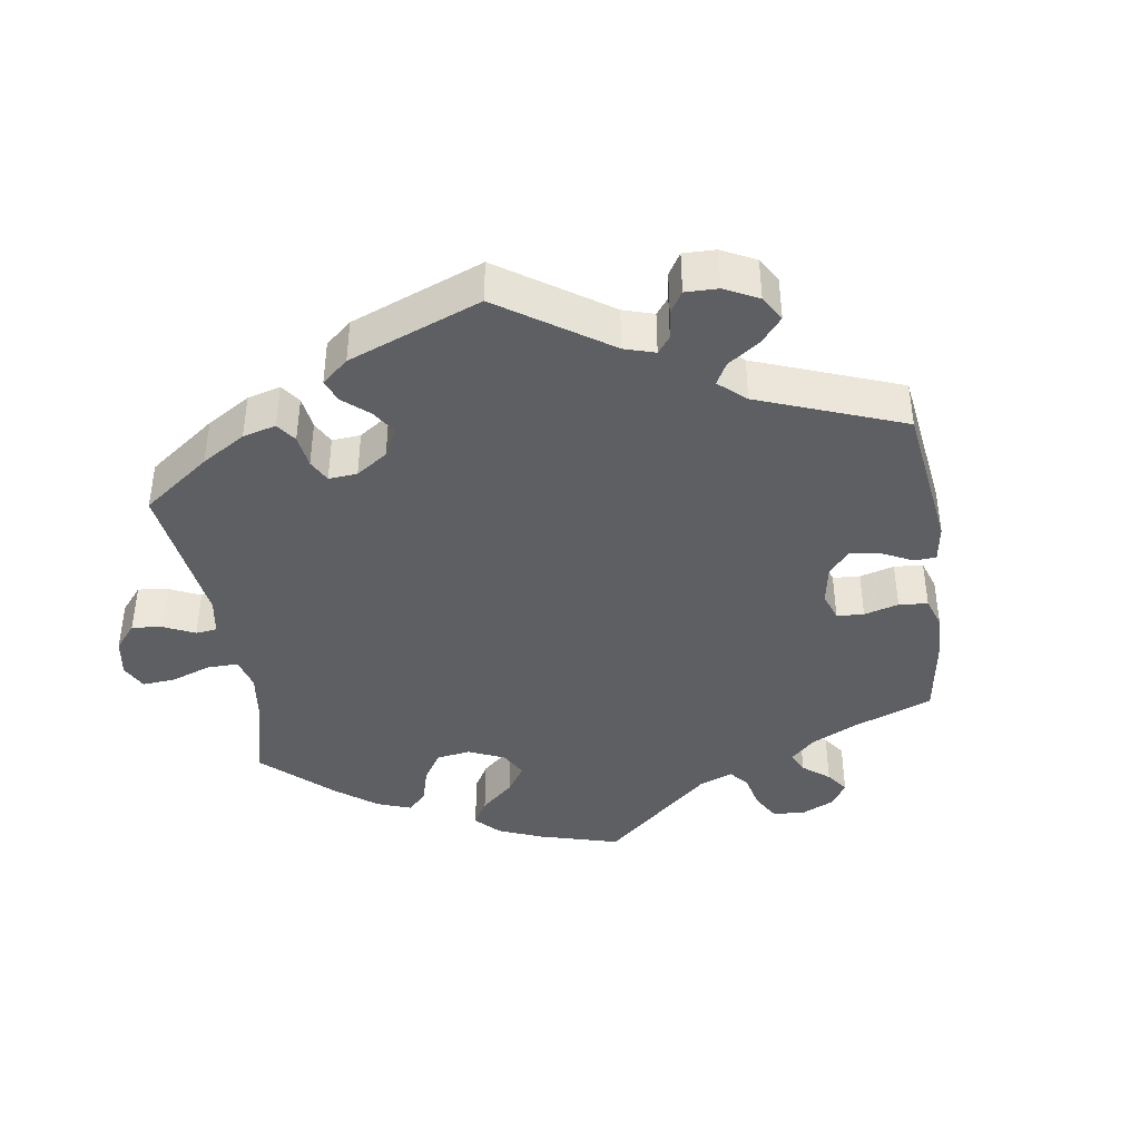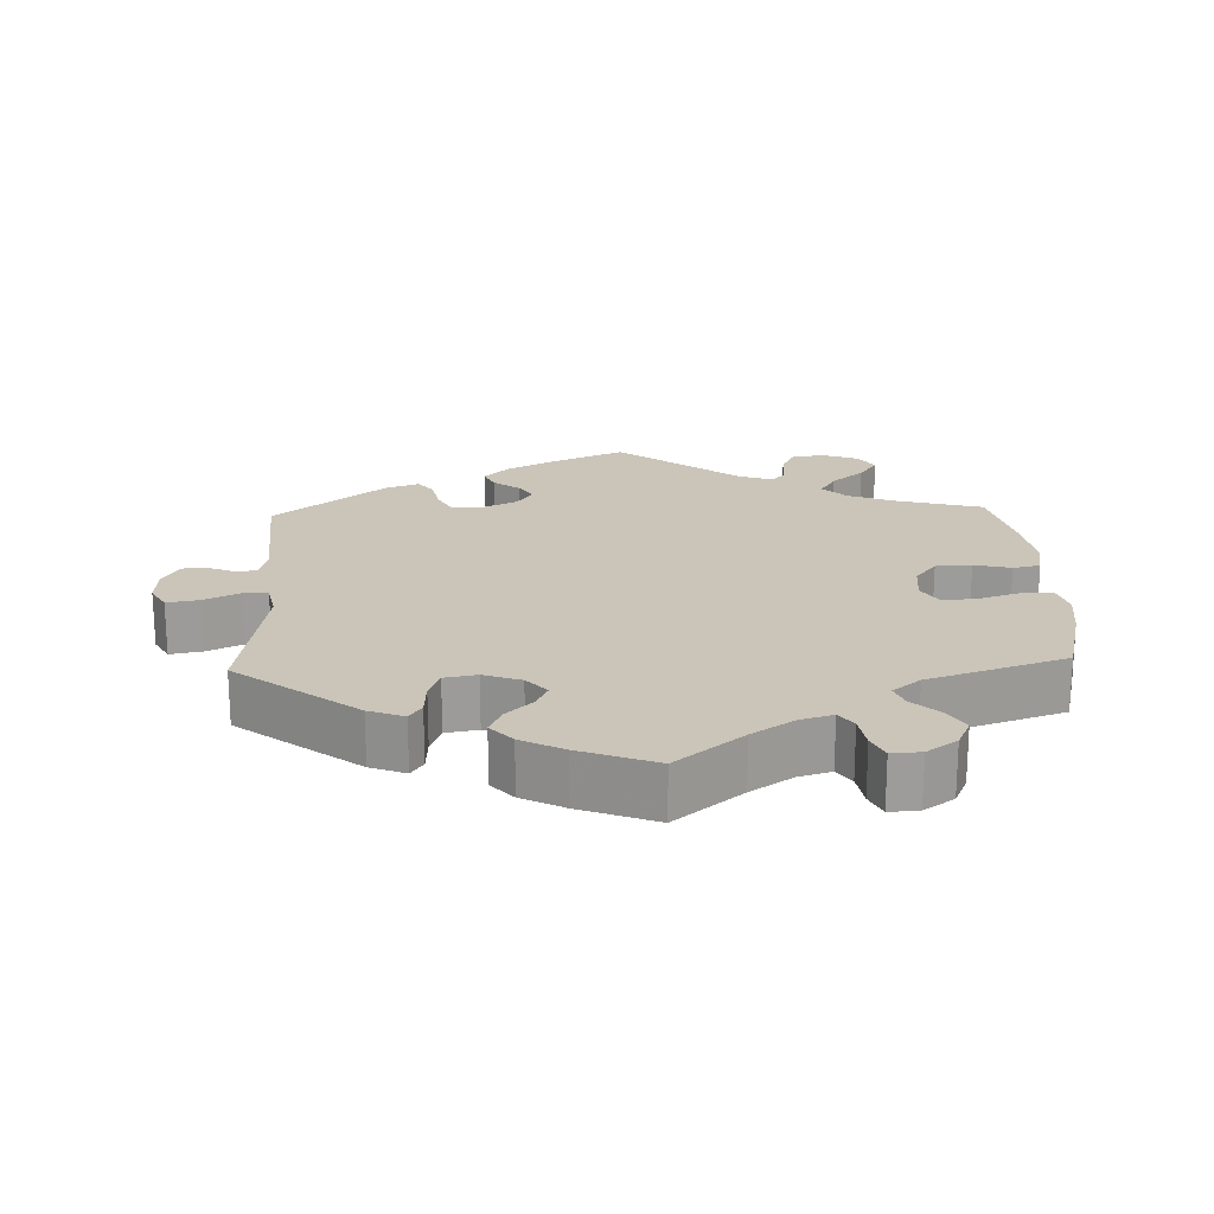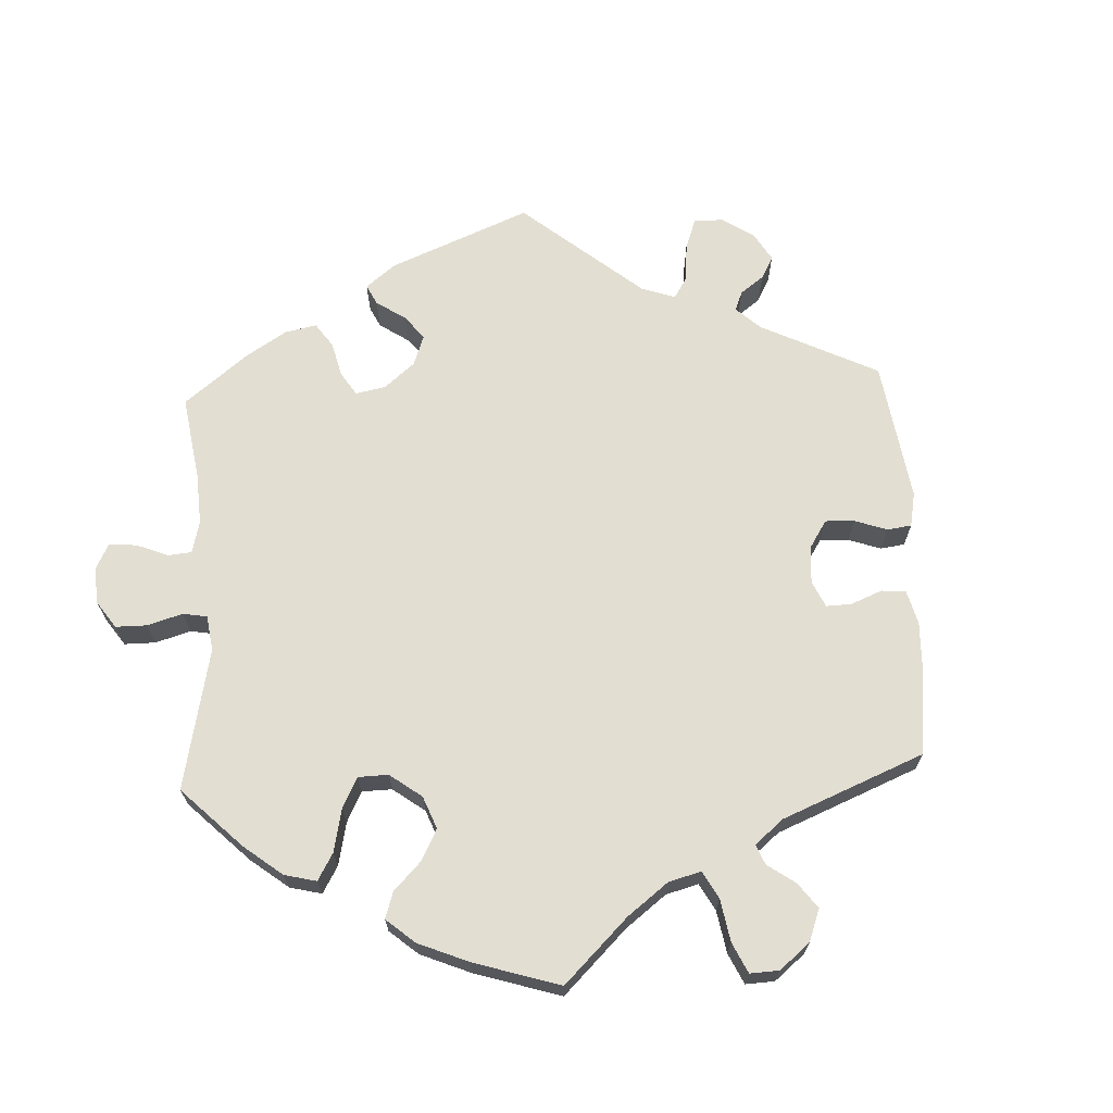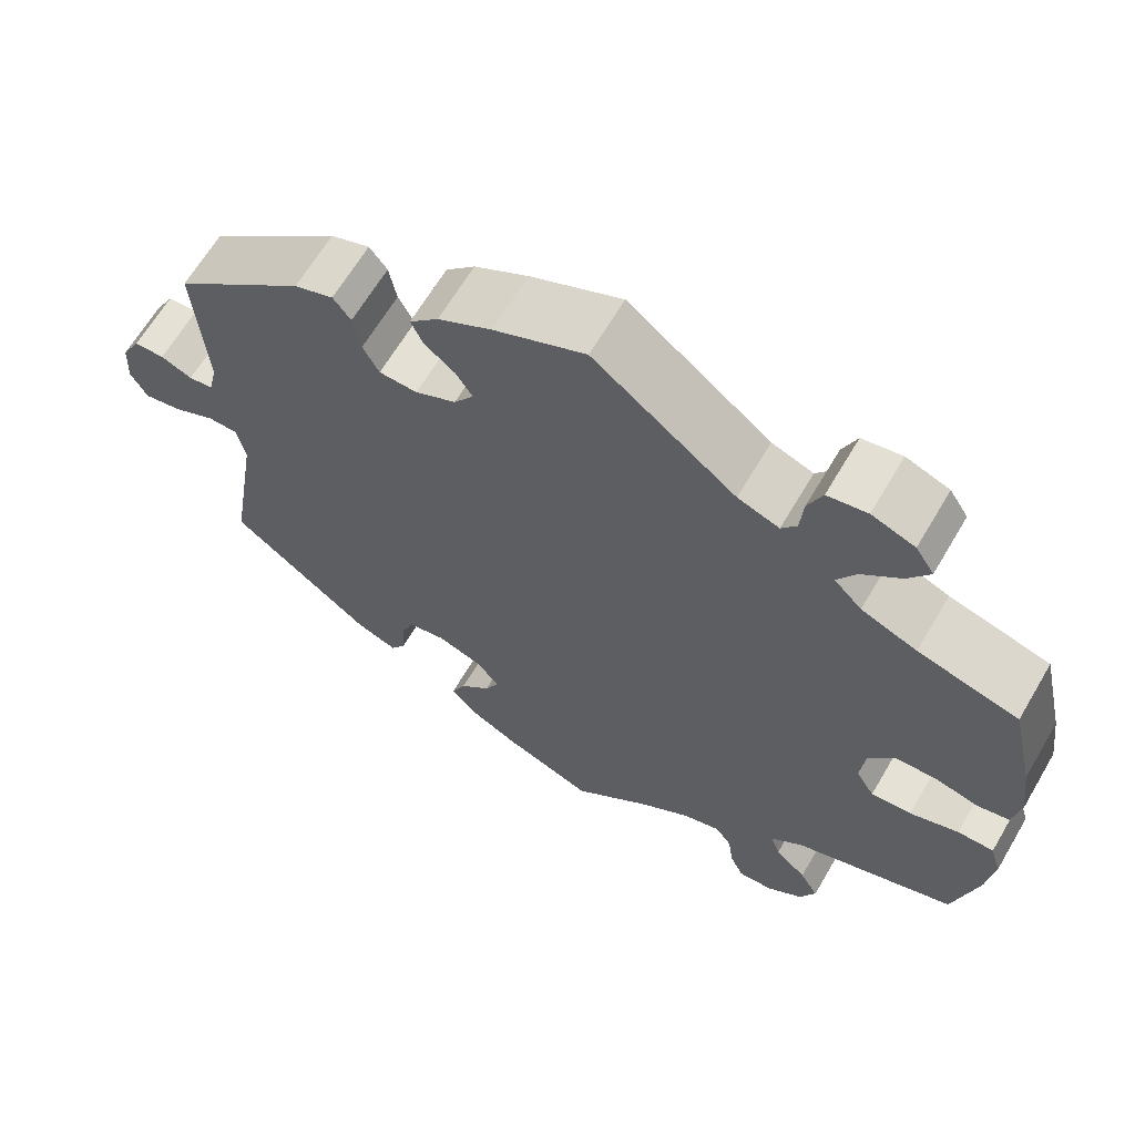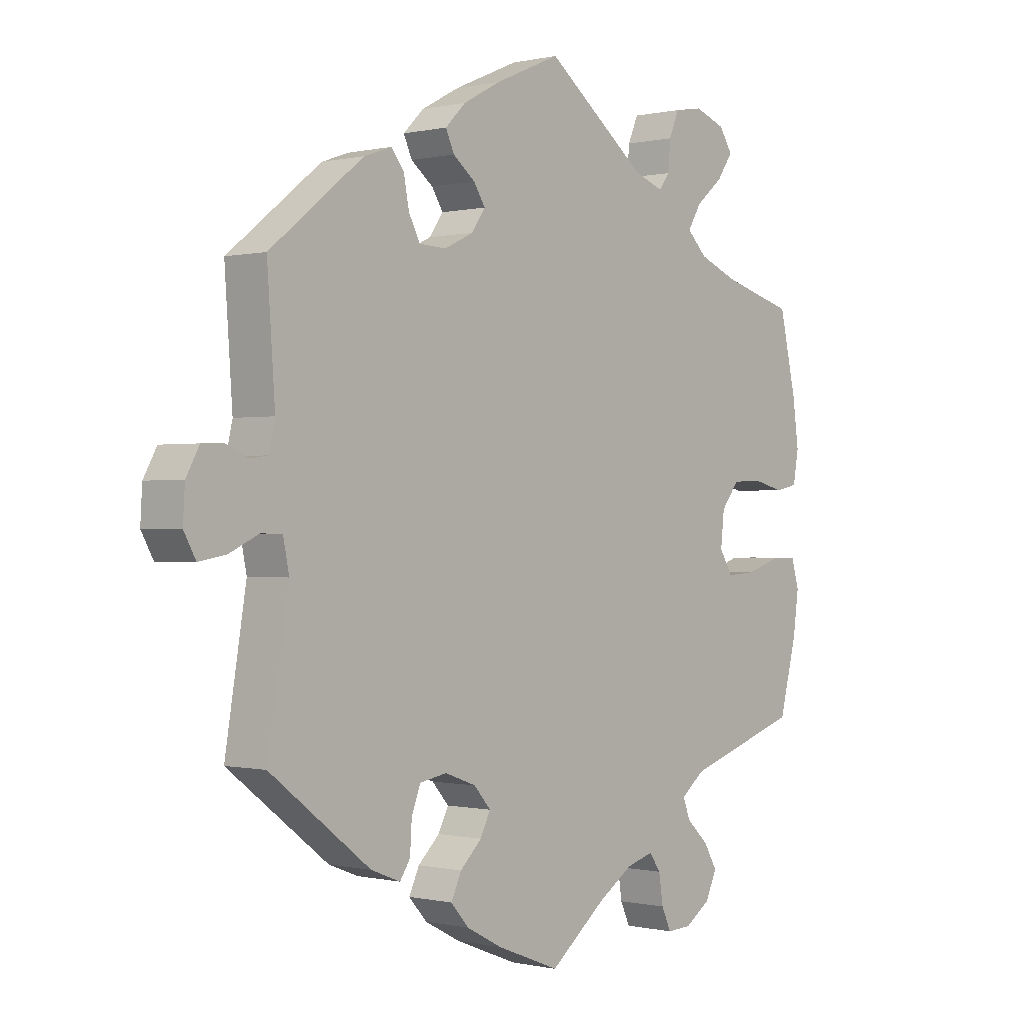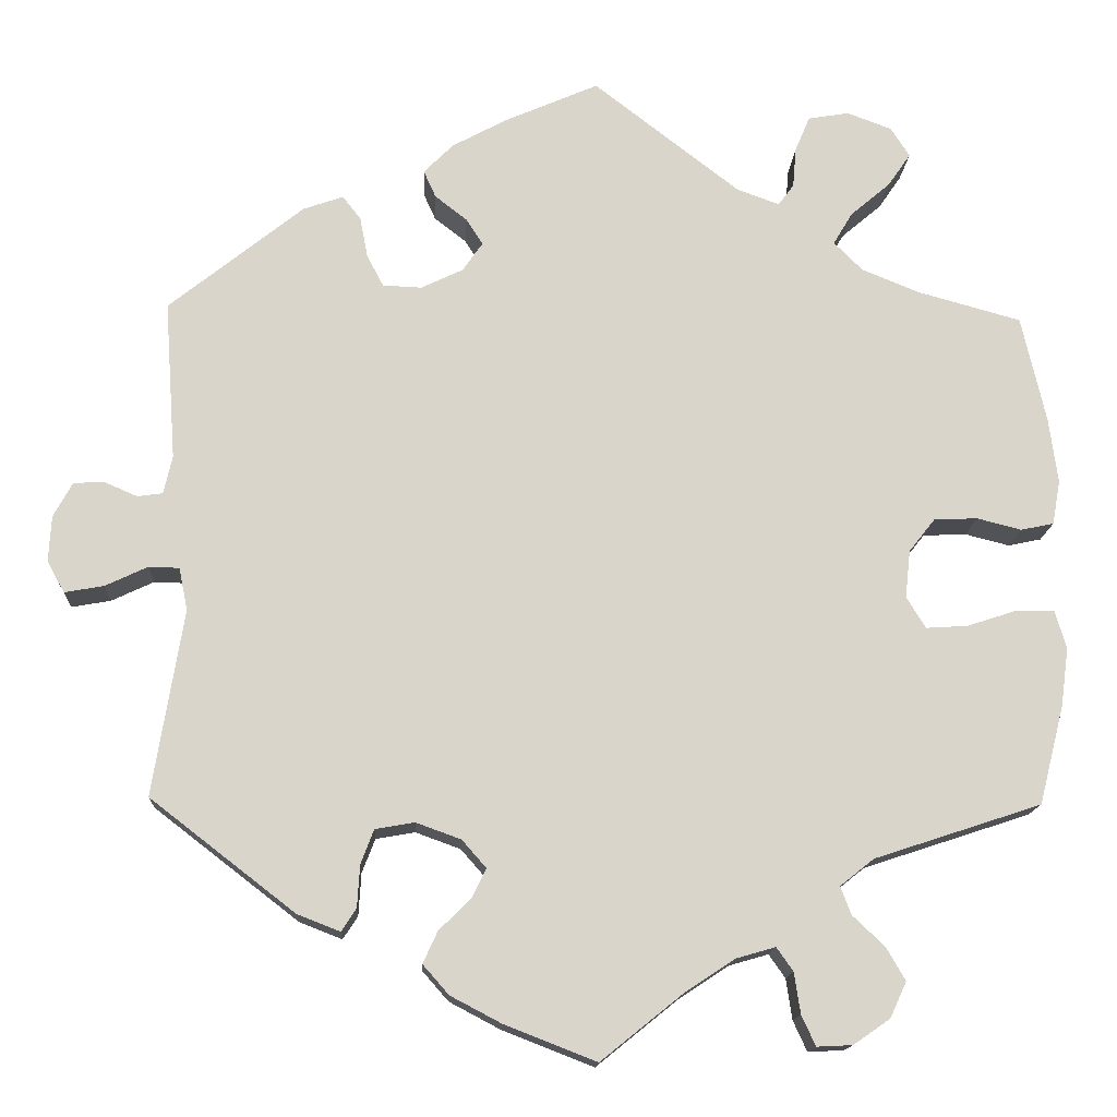
<metadata>
{"format":"obj","ext":"obj","renderer":"f3d","projection":"perspective","resolution":1024,"background":"white","views":[{"elev":-41.0,"azim":68.7,"up":"+Y"},{"elev":20.4,"azim":177.7,"up":"+Y"},{"elev":67.9,"azim":-62.9,"up":"+Y"},{"elev":64.6,"azim":-149.6,"up":"+Z"},{"elev":-0.2,"azim":131.0,"up":"+Z"},{"elev":-14.8,"azim":177.2,"up":"+Z"}]}
</metadata>
<code>
v -0.093 0.07 -0.503
v -0.152 0.07 -0.464
v -0.197 0.07 -0.451
v -0.216 0.07 -0.478
v -0.223 0.07 -0.525
v -0.239 0.07 -0.56
v -0.28 0.07 -0.558
v -0.322 0.07 -0.529
v -0.341 0.07 -0.488
v -0.319 0.07 -0.45
v -0.282 0.07 -0.415
v -0.27 0.07 -0.383
v -0.309 0.07 -0.352
v -0.501 0.07 -0.289
v -0.53 0.07 -0.175
v -0.539 0.07 -0.108
v -0.526 0.07 -0.064
v -0.483 0.07 -0.064
v -0.425 0.07 -0.083
v -0.377 0.07 -0.086
v -0.355 0.07 -0.05
v -0.361 0.07 0.005
v -0.391 0.07 0.043
v -0.441 0.07 0.045
v -0.492 0.07 0.032
v -0.53 0.07 0.04
v -0.539 0.07 0.091
v -0.529 0.07 0.166
v -0.501 0.07 0.289
v -0.382 0.07 0.322
v -0.316 0.07 0.349
v -0.283 0.07 0.382
v -0.305 0.07 0.419
v -0.351 0.07 0.458
v -0.377 0.07 0.496
v -0.355 0.07 0.53
v -0.304 0.07 0.549
v -0.257 0.07 0.541
v -0.24 0.07 0.501
v -0.236 0.07 0.454
v -0.218 0.07 0.43
v -0.169 0.07 0.448
v -0.001 0.07 0.578
v 0.107 0.07 0.531
v 0.17 0.07 0.497
v 0.204 0.07 0.463
v 0.19 0.07 0.432
v 0.153 0.07 0.403
v 0.134 0.07 0.373
v 0.157 0.07 0.34
v 0.205 0.07 0.317
v 0.25 0.07 0.319
v 0.269 0.07 0.355
v 0.278 0.07 0.402
v 0.299 0.07 0.429
v 0.345 0.07 0.413
v 0.5 0.07 0.289
v 0.487 0.07 0.106
v 0.497 0.07 0.062
v 0.526 0.07 0.058
v 0.563 0.07 0.074
v 0.599 0.07 0.073
v 0.621 0.07 0.033
v 0.624 0.07 -0.02
v 0.604 0.07 -0.056
v 0.559 0.07 -0.048
v 0.51 0.07 -0.025
v 0.475 0.07 -0.026
v 0.465 0.07 -0.075
v 0.5 0.07 -0.289
v 0.333 0.07 -0.418
v 0.284 0.07 -0.437
v 0.267 0.07 -0.411
v 0.264 0.07 -0.362
v 0.249 0.07 -0.323
v 0.204 0.07 -0.315
v 0.152 0.07 -0.334
v 0.124 0.07 -0.366
v 0.141 0.07 -0.4
v 0.177 0.07 -0.435
v 0.194 0.07 -0.472
v 0.164 0.07 -0.506
v 0.105 0.07 -0.537
v 0 0.07 -0.578
v -0.093 0 -0.503
v -0.152 0 -0.464
v -0.197 0 -0.451
v -0.216 0 -0.478
v -0.223 0 -0.525
v -0.239 0 -0.56
v -0.28 0 -0.558
v -0.322 0 -0.529
v -0.341 0 -0.488
v -0.319 0 -0.45
v -0.282 0 -0.415
v -0.27 0 -0.383
v -0.309 0 -0.352
v -0.501 0 -0.289
v -0.53 0 -0.175
v -0.539 0 -0.108
v -0.526 0 -0.064
v -0.483 0 -0.064
v -0.425 0 -0.083
v -0.377 0 -0.086
v -0.355 0 -0.05
v -0.361 0 0.005
v -0.391 0 0.043
v -0.441 0 0.045
v -0.492 0 0.032
v -0.53 0 0.04
v -0.539 0 0.091
v -0.529 0 0.166
v -0.501 0 0.289
v -0.382 0 0.322
v -0.316 0 0.349
v -0.283 0 0.382
v -0.305 0 0.419
v -0.351 0 0.458
v -0.377 0 0.496
v -0.355 0 0.53
v -0.304 0 0.549
v -0.257 0 0.541
v -0.24 0 0.501
v -0.236 0 0.454
v -0.218 0 0.43
v -0.169 0 0.448
v -0.001 0 0.578
v 0.107 0 0.531
v 0.17 0 0.497
v 0.204 0 0.463
v 0.19 0 0.432
v 0.153 0 0.403
v 0.134 0 0.373
v 0.157 0 0.34
v 0.205 0 0.317
v 0.25 0 0.319
v 0.269 0 0.355
v 0.278 0 0.402
v 0.299 0 0.429
v 0.345 0 0.413
v 0.5 0 0.289
v 0.487 0 0.106
v 0.497 0 0.062
v 0.526 0 0.058
v 0.563 0 0.074
v 0.599 0 0.073
v 0.621 0 0.033
v 0.624 0 -0.02
v 0.604 0 -0.056
v 0.559 0 -0.048
v 0.51 0 -0.025
v 0.475 0 -0.026
v 0.465 0 -0.075
v 0.5 0 -0.289
v 0.333 0 -0.418
v 0.284 0 -0.437
v 0.267 0 -0.411
v 0.264 0 -0.362
v 0.249 0 -0.323
v 0.204 0 -0.315
v 0.152 0 -0.334
v 0.124 0 -0.366
v 0.141 0 -0.4
v 0.177 0 -0.435
v 0.194 0 -0.472
v 0.164 0 -0.506
v 0.105 0 -0.537
v 0 0 -0.578
f 83 84 1
f 82 83 1 2
f 79 80 81 82
f 78 79 82 2
f 77 78 2 3
f 76 77 3
f 71 72 73 74
f 69 70 71 74
f 68 69 74 75
f 64 65 66 67
f 64 67 68
f 63 64 68
f 60 61 62 63
f 59 60 63 68
f 58 59 68 75
f 53 54 55 56
f 52 53 56 57
f 51 52 57 58
f 45 46 47 48
f 45 48 49
f 42 43 44 45
f 41 42 45 49
f 37 38 39 40
f 35 36 37 40
f 33 34 35 40
f 32 33 40 41
f 31 32 41 49
f 27 28 29 30
f 24 25 26 27
f 23 24 27 30
f 22 23 30 31
f 16 17 18 19
f 16 19 20
f 13 14 15 16
f 12 13 16 20
f 8 9 10 11
f 8 11 12
f 7 8 12
f 4 5 6 7
f 3 4 7 12
f 76 3 12 20
f 50 51 58 75
f 21 22 31 49
f 49 50 75 76
f 20 21 49 76
f 85 168 167
f 86 85 167 166
f 166 165 164 163
f 86 166 163 162
f 87 86 162 161
f 87 161 160
f 158 157 156 155
f 158 155 154 153
f 159 158 153 152
f 151 150 149 148
f 152 151 148
f 152 148 147
f 147 146 145 144
f 152 147 144 143
f 159 152 143 142
f 140 139 138 137
f 141 140 137 136
f 142 141 136 135
f 132 131 130 129
f 133 132 129
f 129 128 127 126
f 133 129 126 125
f 124 123 122 121
f 124 121 120 119
f 124 119 118 117
f 125 124 117 116
f 133 125 116 115
f 114 113 112 111
f 111 110 109 108
f 114 111 108 107
f 115 114 107 106
f 103 102 101 100
f 104 103 100
f 100 99 98 97
f 104 100 97 96
f 95 94 93 92
f 96 95 92
f 96 92 91
f 91 90 89 88
f 96 91 88 87
f 104 96 87 160
f 159 142 135 134
f 133 115 106 105
f 160 159 134 133
f 160 133 105 104
f 1 85 86 2
f 2 86 87 3
f 3 87 88 4
f 4 88 89 5
f 5 89 90 6
f 6 90 91 7
f 7 91 92 8
f 8 92 93 9
f 9 93 94 10
f 10 94 95 11
f 11 95 96 12
f 12 96 97 13
f 13 97 98 14
f 14 98 99 15
f 15 99 100 16
f 16 100 101 17
f 17 101 102 18
f 18 102 103 19
f 19 103 104 20
f 20 104 105 21
f 21 105 106 22
f 22 106 107 23
f 23 107 108 24
f 24 108 109 25
f 25 109 110 26
f 26 110 111 27
f 27 111 112 28
f 28 112 113 29
f 29 113 114 30
f 30 114 115 31
f 31 115 116 32
f 32 116 117 33
f 33 117 118 34
f 34 118 119 35
f 35 119 120 36
f 36 120 121 37
f 37 121 122 38
f 38 122 123 39
f 39 123 124 40
f 40 124 125 41
f 41 125 126 42
f 42 126 127 43
f 43 127 128 44
f 44 128 129 45
f 45 129 130 46
f 46 130 131 47
f 47 131 132 48
f 48 132 133 49
f 49 133 134 50
f 50 134 135 51
f 51 135 136 52
f 52 136 137 53
f 53 137 138 54
f 54 138 139 55
f 55 139 140 56
f 56 140 141 57
f 57 141 142 58
f 58 142 143 59
f 59 143 144 60
f 60 144 145 61
f 61 145 146 62
f 62 146 147 63
f 63 147 148 64
f 64 148 149 65
f 65 149 150 66
f 66 150 151 67
f 67 151 152 68
f 68 152 153 69
f 69 153 154 70
f 70 154 155 71
f 71 155 156 72
f 72 156 157 73
f 73 157 158 74
f 74 158 159 75
f 75 159 160 76
f 76 160 161 77
f 77 161 162 78
f 78 162 163 79
f 79 163 164 80
f 80 164 165 81
f 81 165 166 82
f 82 166 167 83
f 83 167 168 84
f 84 168 85 1

</code>
